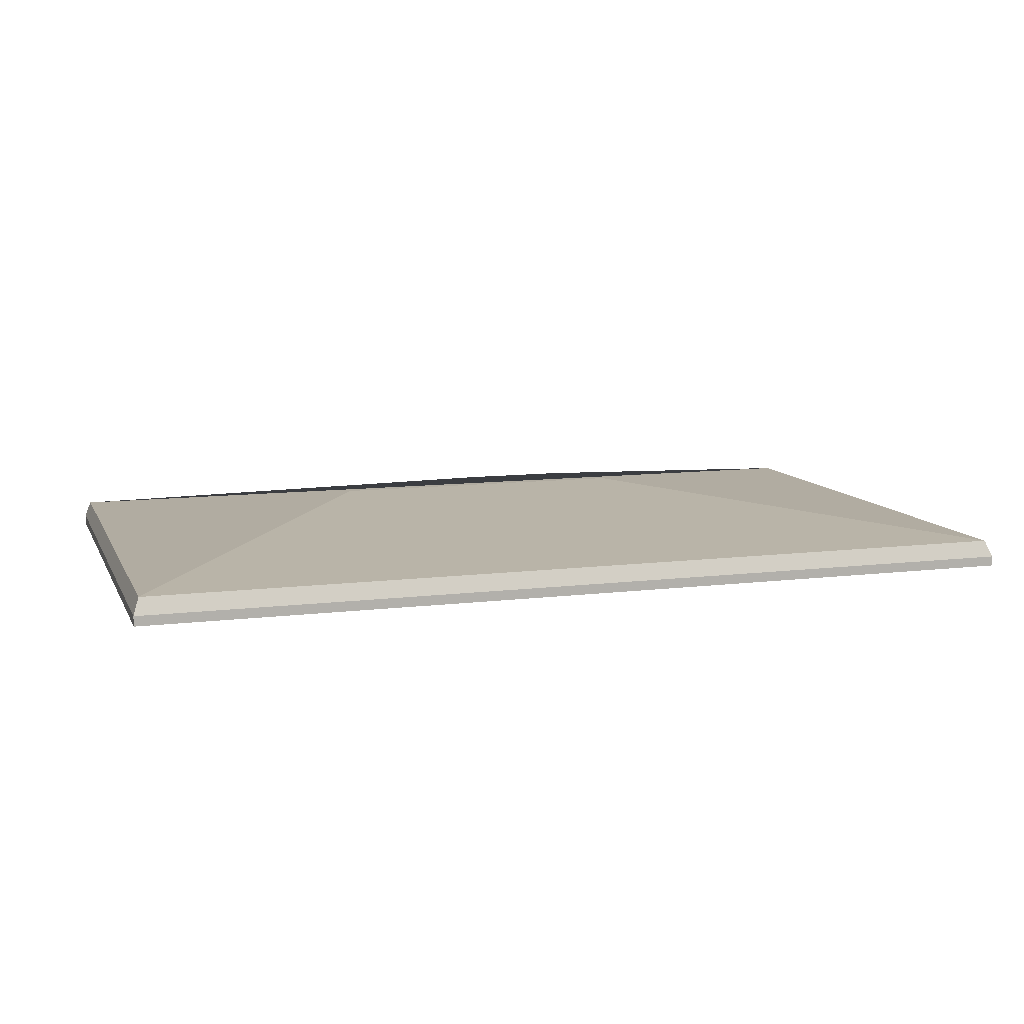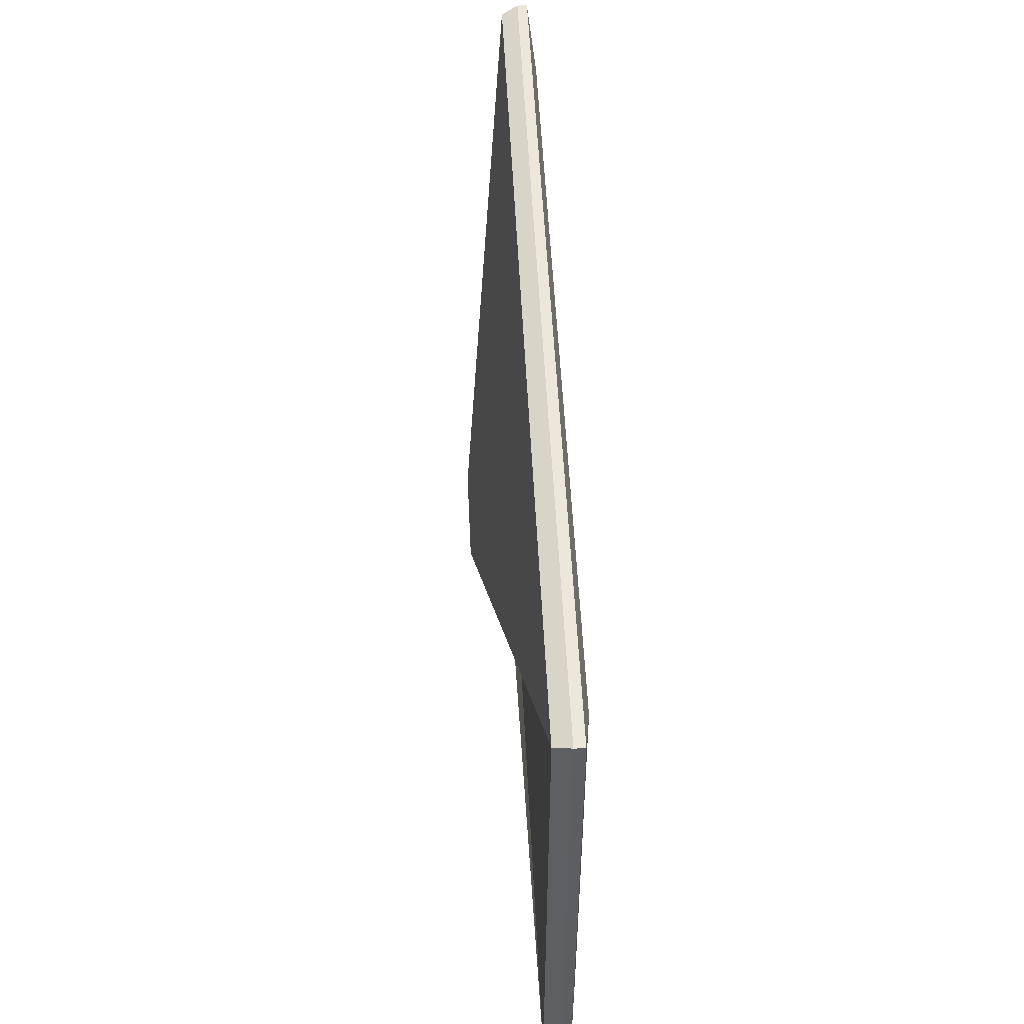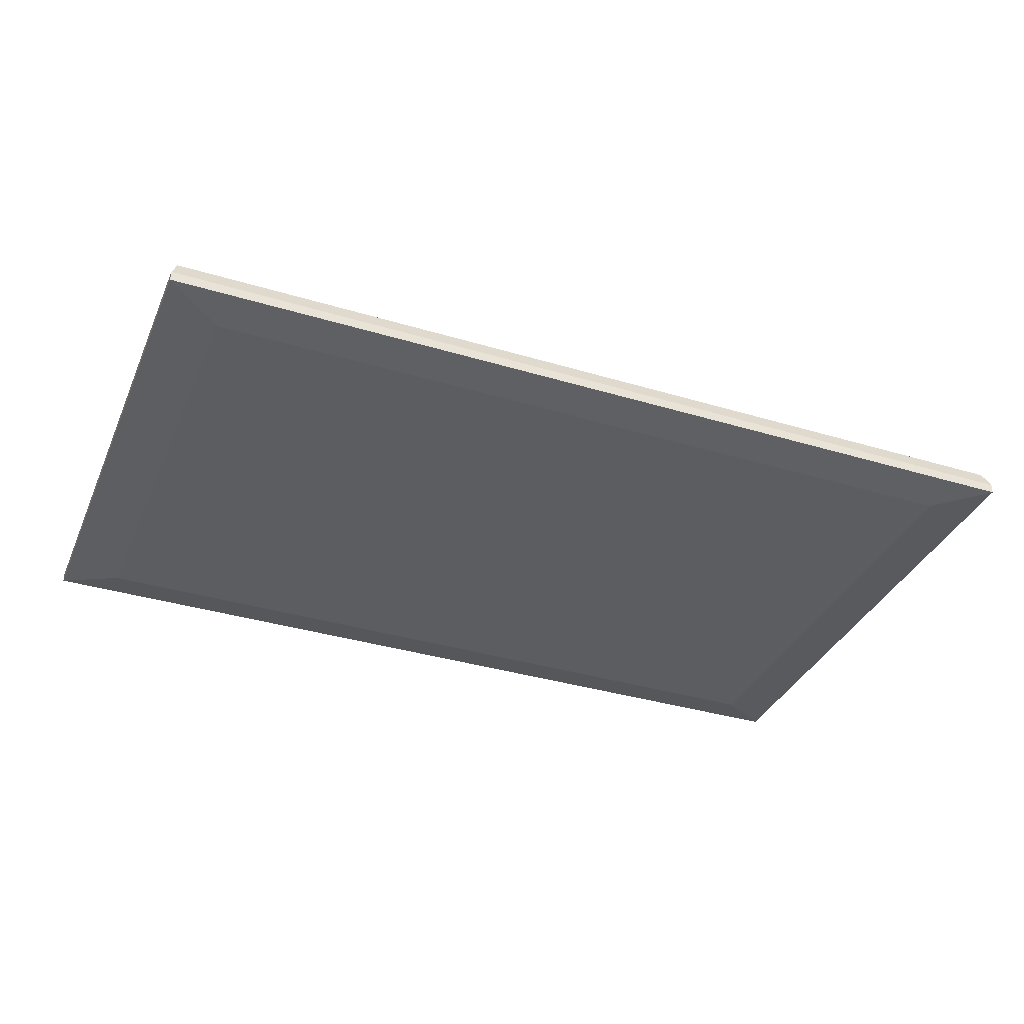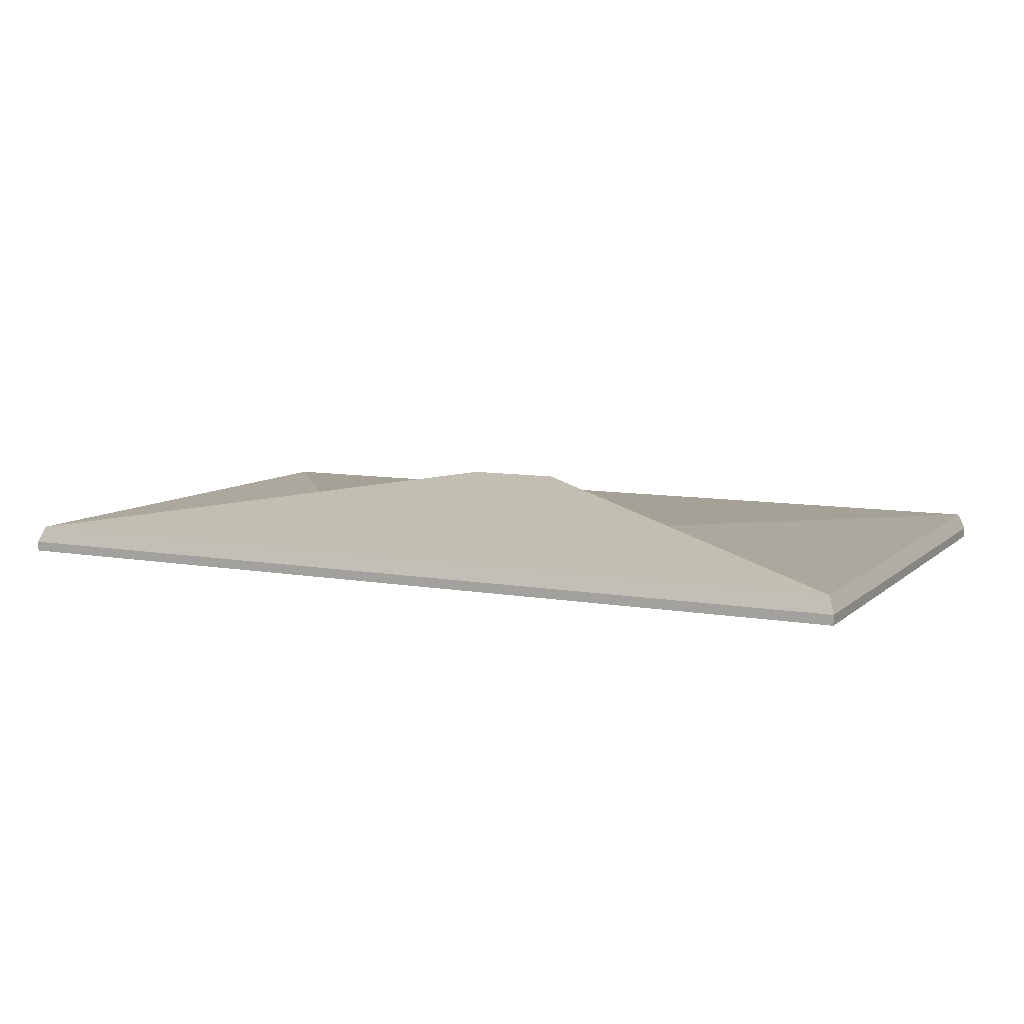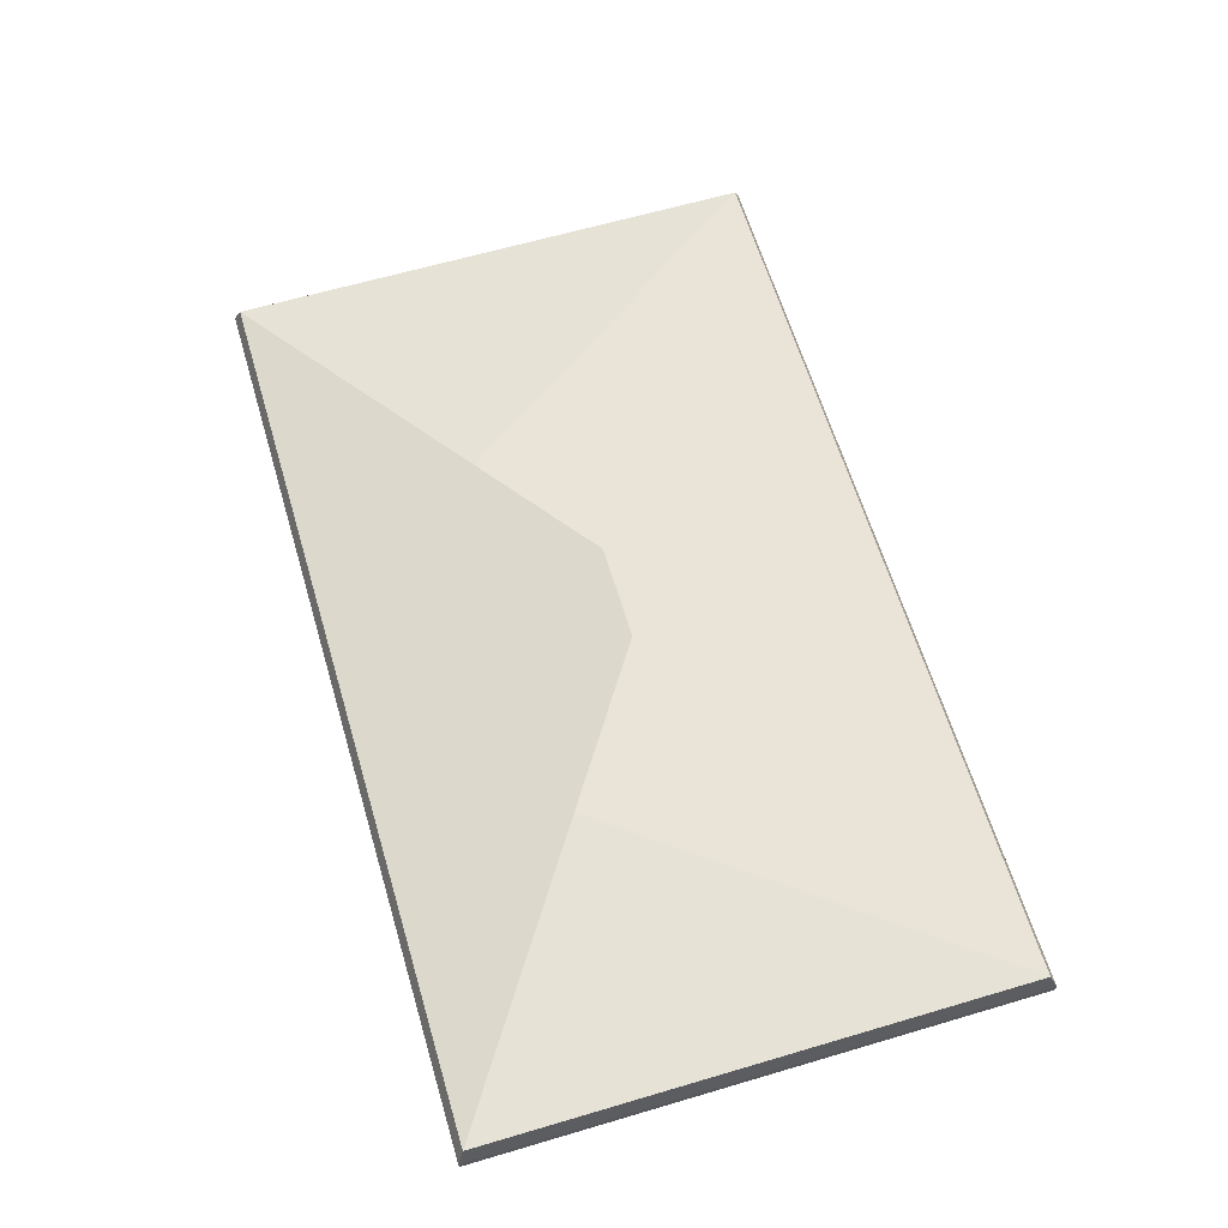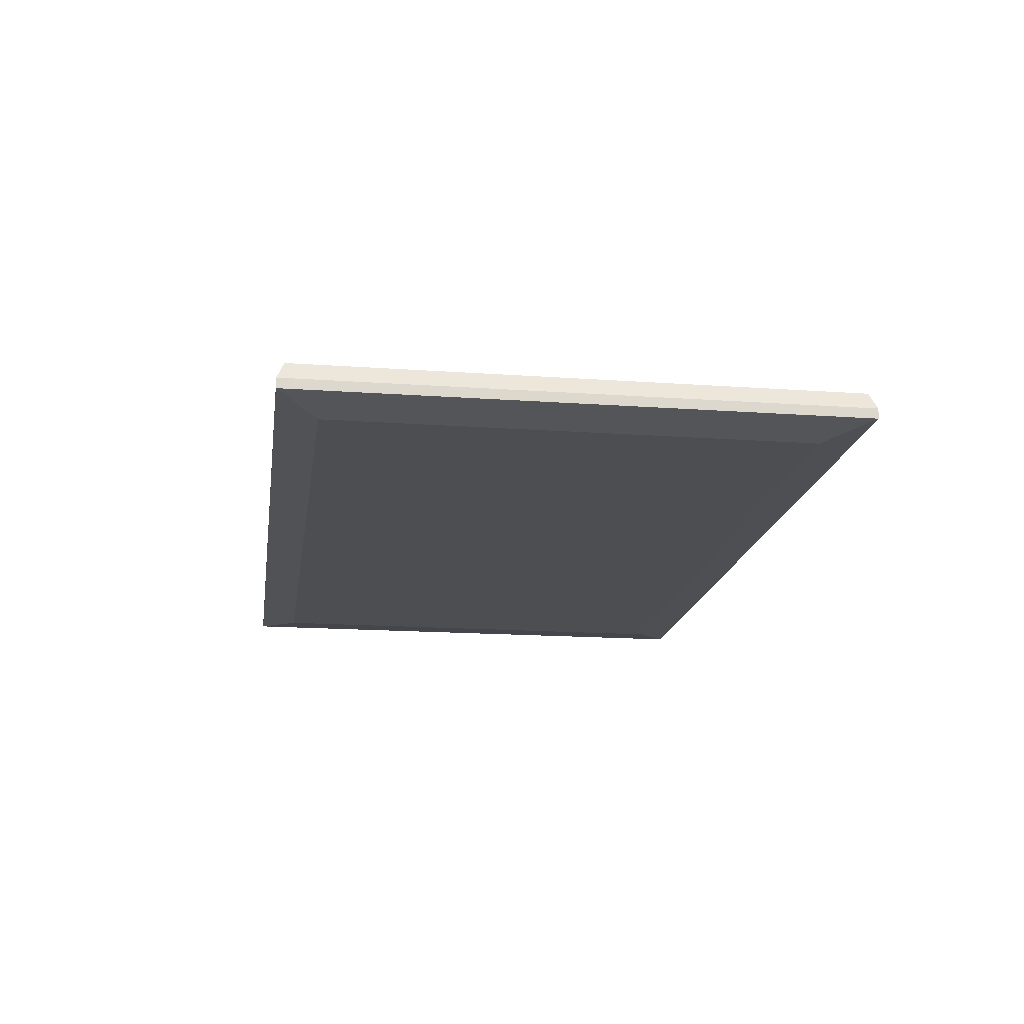
<metadata>
{"format":"obj","ext":"obj","renderer":"f3d","projection":"perspective","resolution":1024,"background":"white","views":[{"elev":10.2,"azim":162.4,"up":"+Y"},{"elev":51.1,"azim":-92.6,"up":"+Z"},{"elev":-35.8,"azim":-21.7,"up":"+Y"},{"elev":8.6,"azim":25.9,"up":"+Y"},{"elev":63.1,"azim":73.4,"up":"+Y"},{"elev":-17.0,"azim":-98.2,"up":"+Y"}]}
</metadata>
<code>
o Cube_Cube.001
v -0.06322 0.001351 0.03637
v -0.06322 -2.7e-05 0.03637
v -0.06322 0.001351 -0.03995
v -0.06322 -2.7e-05 -0.03995
v 0.06322 0.001351 0.03637
v 0.06322 -2.7e-05 0.03637
v 0.06322 0.001351 -0.03995
v 0.06322 -2.7e-05 -0.03995
v -0.0624 0.003628 0.03545
v -0.0624 0.003628 -0.03903
v 0.0624 0.003628 0.03545
v 0.0624 0.003628 -0.03903
v -0.05547 -0.000993 0.03089
v -0.05547 -0.000993 -0.03446
v 0.05547 -0.000993 0.03089
v 0.05547 -0.000993 -0.03446
v -0.006635 0.01099 -0.002267
v 0.006635 0.01099 -0.002267
v -0.02206 0.00656 0.01657
v 0.02206 0.00656 0.01657
f 1 3 4 2
f 3 7 8 4
f 7 5 6 8
f 5 1 2 6
f 5 11 9 1
f 6 15 16 8
f 10 9 11 12
f 3 10 12 7
f 1 9 10 3
f 7 12 11 5
f 16 15 13 14
f 4 14 13 2
f 2 13 15 6
f 8 16 14 4
f 9 11 18 17
f 10 19 20 12

</code>
